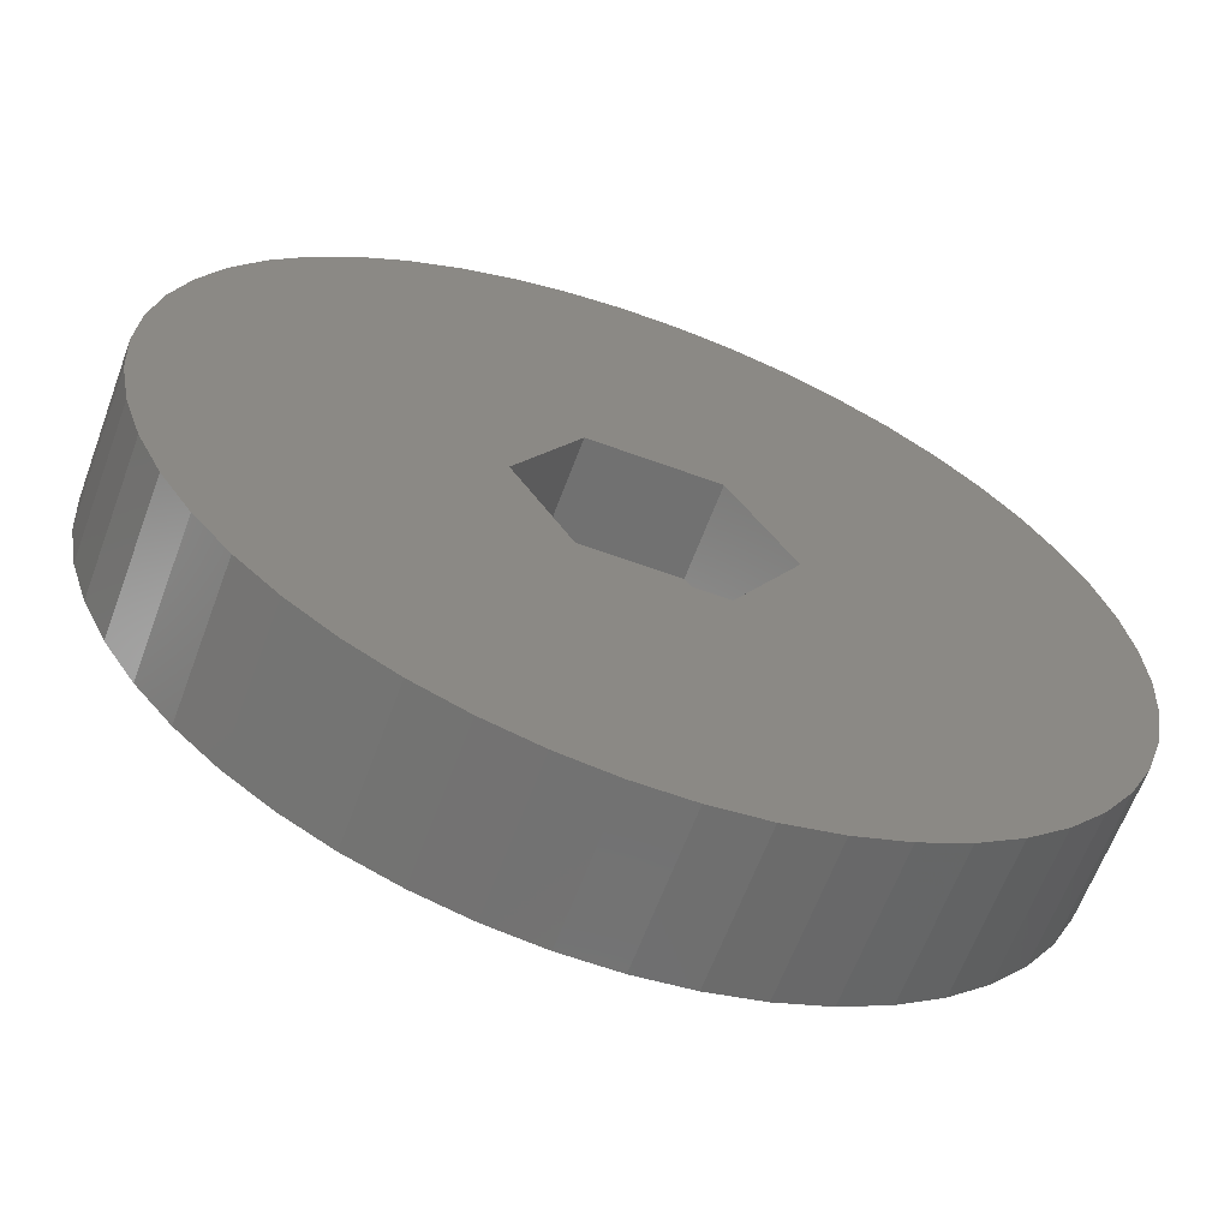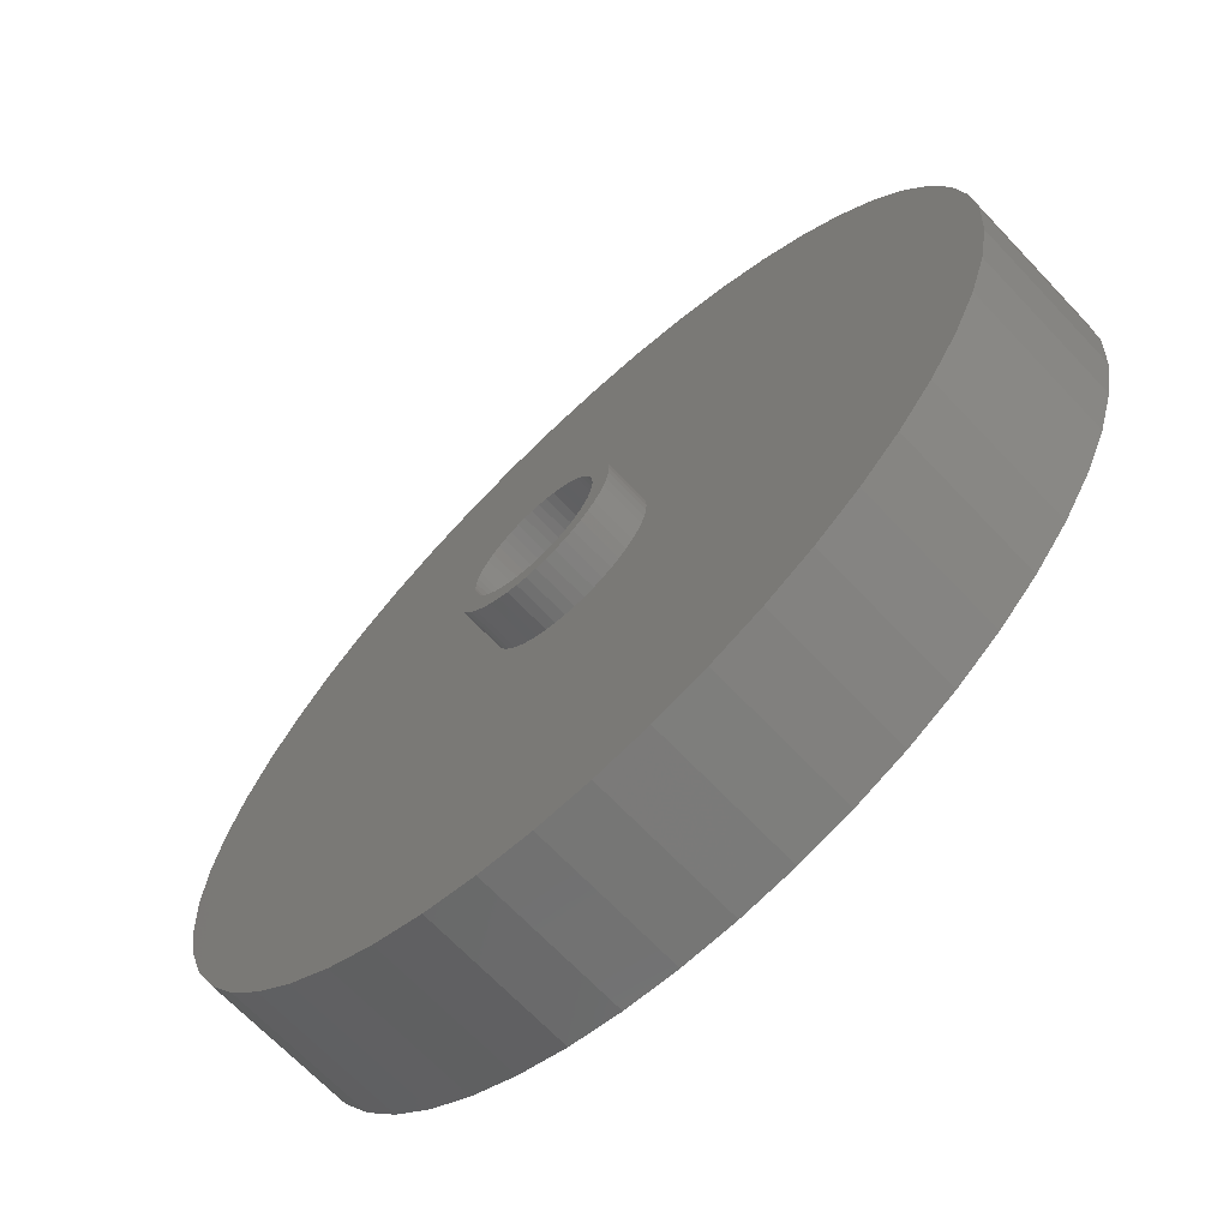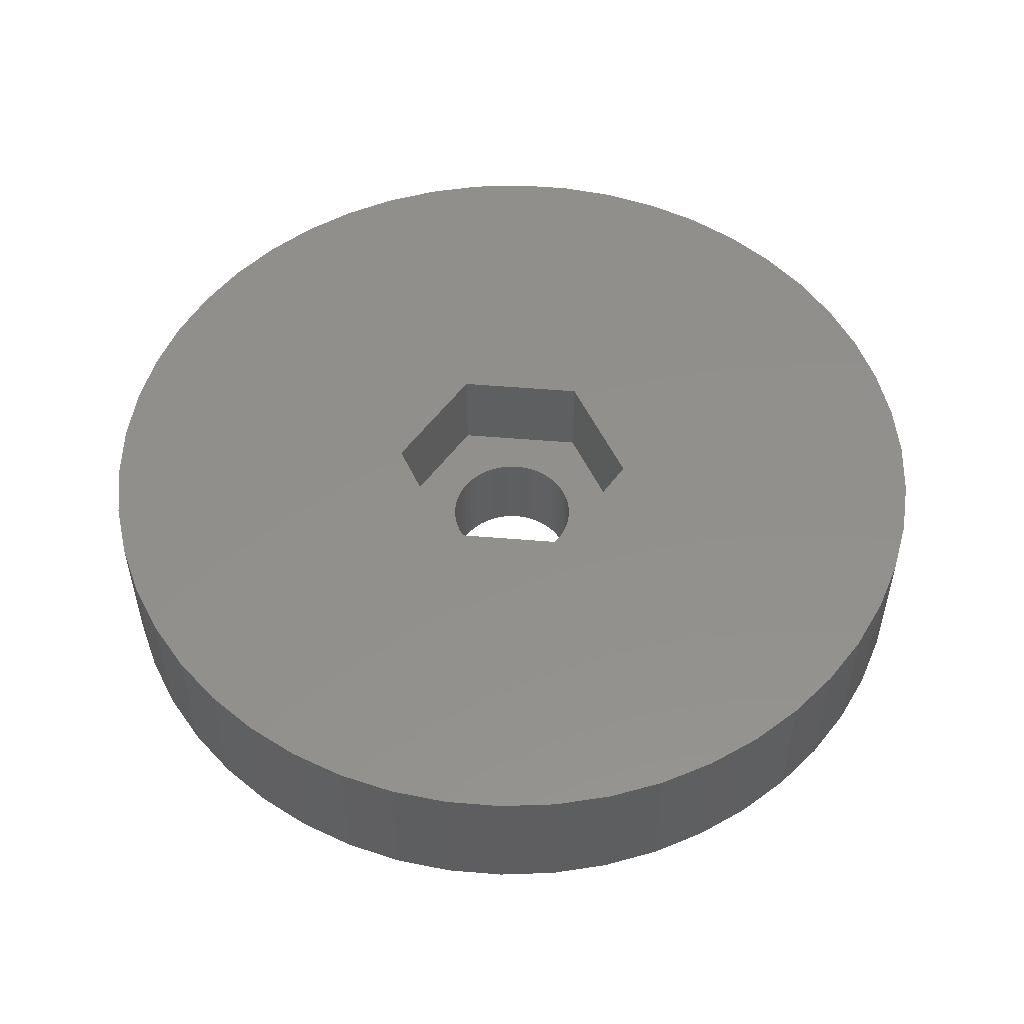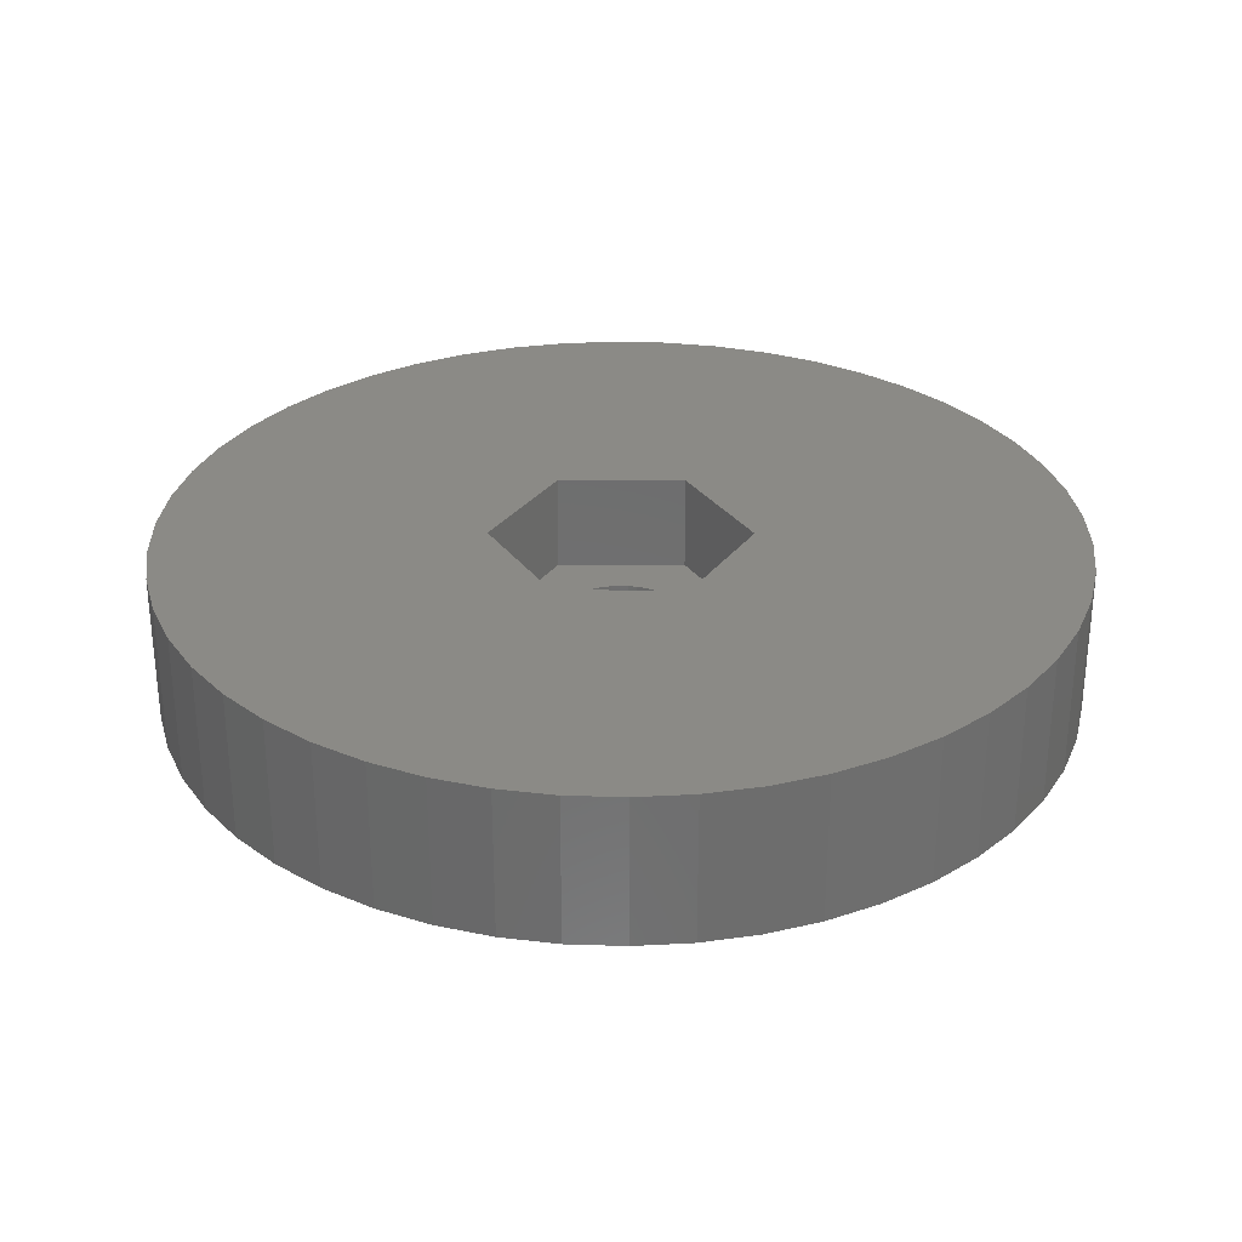
<metadata>
{"format":"stl","ext":"stl","renderer":"f3d","projection":"perspective","resolution":1024,"background":"white","views":[{"elev":-63.1,"azim":-20.3,"up":"+Y"},{"elev":-68.1,"azim":-136.5,"up":"+Y"},{"elev":52.9,"azim":5.1,"up":"+Z"},{"elev":30.2,"azim":60.3,"up":"+Z"}]}
</metadata>
<code>
# stl→obj: 312 verts, 624 faces
v 15 0 0
v 14.88 1.88 -5
v 14.88 1.88 0
v 15 0 -5
v -15 0 -5
v -14.88 1.88 0
v -14.88 1.88 -5
v -15 0 0
v 0.9419 14.97 -5
v -0.9419 14.97 0
v 0.9419 14.97 0
v -0.9419 14.97 -5
v -0.9419 -14.97 -5
v 0.9419 -14.97 0
v -0.9419 -14.97 0
v 0.9419 -14.97 -5
v 10.93 10.27 -5
v 9.561 11.56 0
v 10.93 10.27 0
v 9.561 11.56 -5
v -9.561 11.56 -5
v -10.93 10.27 0
v -9.561 11.56 0
v -10.93 10.27 -5
v -4.635 14.27 -5
v -6.387 13.57 0
v -4.635 14.27 0
v -6.387 13.57 -5
v 13.95 5.522 0
v 13.14 7.226 -5
v 13.14 7.226 0
v 13.95 5.522 -5
v 12.14 8.817 -5
v 12.14 8.817 0
v 6.387 13.57 -5
v 4.635 14.27 0
v 6.387 13.57 0
v 4.635 14.27 -5
v 8.037 12.66 -5
v 8.037 12.66 0
v -13.95 5.522 -5
v -13.14 7.226 0
v -13.14 7.226 -5
v -13.95 5.522 0
v -12.14 8.817 0
v -12.14 8.817 -5
v -14.53 3.73 -5
v -14.53 3.73 0
v -8.037 12.66 -5
v -8.037 12.66 0
v -2.811 14.73 -5
v -2.811 14.73 0
v 2.811 -14.73 0
v 2.811 -14.73 -5
v 14.53 3.73 0
v 14.53 3.73 -5
v 2.811 14.73 0
v 2.811 14.73 -5
v 4.27 0 0
v 14.88 -1.88 0
v 14.53 -3.73 0
v 13.95 -5.522 0
v 2.135 3.698 0
v 13.14 -7.226 0
v 2.135 -3.698 0
v 12.14 -8.817 0
v 10.93 -10.27 0
v 9.561 -11.56 0
v 8.037 -12.66 0
v 6.387 -13.57 0
v -2.135 3.698 0
v 4.635 -14.27 0
v -2.135 -3.698 0
v -2.811 -14.73 0
v -13.14 -7.226 0
v -4.27 0 0
v -4.635 -14.27 0
v -6.387 -13.57 0
v -8.037 -12.66 0
v -9.561 -11.56 0
v -10.93 -10.27 0
v -12.14 -8.817 0
v -13.95 -5.522 0
v -14.53 -3.73 0
v -14.88 -1.88 0
v 14.88 -1.88 -5
v 12.14 -8.817 -5
v 10.93 -10.27 -5
v 13.95 -5.522 -5
v 13.14 -7.226 -5
v 14.53 -3.73 -5
v -12.14 -8.817 -5
v -13.14 -7.226 -5
v -13.95 -5.522 -5
v 2.875 0 -5
v 2.852 -0.3603 -5
v 2.785 -0.715 -5
v 2.852 0.3603 -5
v 2.673 -1.058 -5
v 2.519 -1.385 -5
v 2.785 0.715 -5
v 2.326 -1.69 -5
v 2.096 -1.968 -5
v 9.561 -11.56 -5
v 2.673 1.058 -5
v 1.833 -2.215 -5
v 8.037 -12.66 -5
v 1.54 -2.427 -5
v 6.387 -13.57 -5
v 2.519 1.385 -5
v 1.224 -2.601 -5
v 4.635 -14.27 -5
v 2.326 1.69 -5
v 0.8884 -2.734 -5
v 0.5387 -2.824 -5
v 0.1805 -2.869 -5
v -0.1805 -2.869 -5
v -0.5387 -2.824 -5
v -2.811 -14.73 -5
v -0.8884 -2.734 -5
v -4.635 -14.27 -5
v -1.224 -2.601 -5
v -6.387 -13.57 -5
v -1.54 -2.427 -5
v -8.037 -12.66 -5
v -1.833 -2.215 -5
v -9.561 -11.56 -5
v -2.096 -1.968 -5
v -10.93 -10.27 -5
v -2.326 -1.69 -5
v 2.096 1.968 -5
v 1.833 2.215 -5
v 1.54 2.427 -5
v 1.224 2.601 -5
v 0.8884 2.734 -5
v 0.5387 2.824 -5
v 0.1805 2.869 -5
v -0.1805 2.869 -5
v -0.5387 2.824 -5
v -0.8884 2.734 -5
v -1.224 2.601 -5
v -1.54 2.427 -5
v -1.833 2.215 -5
v -2.096 1.968 -5
v -2.326 1.69 -5
v -2.519 1.385 -5
v -2.673 1.058 -5
v -2.785 0.715 -5
v -2.852 0.3603 -5
v -2.875 0 -5
v -2.519 -1.385 -5
v -2.673 -1.058 -5
v -2.785 -0.715 -5
v -14.53 -3.73 -5
v -2.852 -0.3603 -5
v -14.88 -1.88 -5
v -2.785 0.715 -6.5
v -2.673 1.058 -6.5
v 2.326 1.69 -6.5
v 2.519 1.385 -6.5
v 0.8884 2.734 -6.5
v 0.5387 2.824 -6.5
v 1.224 2.601 -6.5
v -0.8884 2.734 -6.5
v -1.224 2.601 -6.5
v -2.519 1.385 -6.5
v 2.852 -0.3603 -6.5
v 2.785 -0.715 -6.5
v 2.096 1.968 -6.5
v 1.833 2.215 -6.5
v 1.54 2.427 -6.5
v -2.326 1.69 -6.5
v -2.096 1.968 -6.5
v -0.1805 2.869 -6.5
v -0.5387 2.824 -6.5
v -1.833 2.215 -6.5
v 2.852 0.3603 -6.5
v 2.875 0 -6.5
v 1.224 -2.601 -6.5
v 1.54 -2.427 -6.5
v 0.1805 2.869 -6.5
v -2.875 0 -6.5
v -2.852 0.3603 -6.5
v -1.54 2.427 -6.5
v -2.326 -1.69 -6.5
v -2.519 -1.385 -6.5
v 0.1805 -2.869 -6.5
v 0.5387 -2.824 -6.5
v 2.673 1.058 -6.5
v 2.785 0.715 -6.5
v 2.673 -1.058 -6.5
v 2.519 -1.385 -6.5
v 1.833 -2.215 -6.5
v 2.096 -1.968 -6.5
v 2.326 -1.69 -6.5
v -2.852 -0.3603 -6.5
v -2.785 -0.715 -6.5
v -2.673 -1.058 -6.5
v -2.096 -1.968 -6.5
v -1.833 -2.215 -6.5
v 0.8884 -2.734 -6.5
v -1.224 -2.601 -6.5
v -0.8884 -2.734 -6.5
v -0.1805 -2.869 -6.5
v -0.5387 -2.824 -6.5
v 2.25 0 -6.5
v 2.232 -0.282 -6.5
v 2.179 -0.5596 -6.5
v 2.232 0.282 -6.5
v 2.092 -0.8283 -6.5
v 1.972 -1.084 -6.5
v 2.179 0.5596 -6.5
v 1.82 -1.323 -6.5
v 1.64 -1.54 -6.5
v 1.434 -1.734 -6.5
v 1.206 -1.9 -6.5
v 0.958 -2.036 -6.5
v 0.6953 -2.14 -6.5
v 0.4216 -2.21 -6.5
v 0.1413 -2.246 -6.5
v -0.1413 -2.246 -6.5
v -0.4216 -2.21 -6.5
v -0.6953 -2.14 -6.5
v -0.958 -2.036 -6.5
v -1.206 -1.9 -6.5
v -1.54 -2.427 -6.5
v -1.434 -1.734 -6.5
v -1.64 -1.54 -6.5
v -1.82 -1.323 -6.5
v -1.972 -1.084 -6.5
v -2.092 -0.8283 -6.5
v -2.179 -0.5596 -6.5
v 2.092 0.8283 -6.5
v 1.972 1.084 -6.5
v 1.82 1.323 -6.5
v 1.64 1.54 -6.5
v 1.434 1.734 -6.5
v 1.206 1.9 -6.5
v 0.958 2.036 -6.5
v 0.6953 2.14 -6.5
v 0.4216 2.21 -6.5
v 0.1413 2.246 -6.5
v -0.1413 2.246 -6.5
v -0.4216 2.21 -6.5
v -0.6953 2.14 -6.5
v -0.958 2.036 -6.5
v -1.206 1.9 -6.5
v -1.434 1.734 -6.5
v -1.64 1.54 -6.5
v -1.82 1.323 -6.5
v -1.972 1.084 -6.5
v -2.092 0.8283 -6.5
v -2.179 0.5596 -6.5
v -2.232 0.282 -6.5
v -2.25 0 -6.5
v -2.232 -0.282 -6.5
v -2.135 3.698 -3.2
v 2.135 3.698 -3.2
v -4.27 0 -3.2
v 2.135 -3.698 -3.2
v 4.27 0 -3.2
v -2.135 -3.698 -3.2
v 2.232 0.282 -3.2
v 2.25 0 -3.2
v 2.179 0.5596 -3.2
v 1.972 1.084 -3.2
v 2.092 0.8283 -3.2
v 1.82 1.323 -3.2
v 1.64 1.54 -3.2
v 1.434 1.734 -3.2
v 1.206 1.9 -3.2
v 0.958 2.036 -3.2
v 0.6953 2.14 -3.2
v 0.4216 2.21 -3.2
v 0.1413 2.246 -3.2
v -0.1413 2.246 -3.2
v -0.4216 2.21 -3.2
v -0.6953 2.14 -3.2
v -0.958 2.036 -3.2
v -1.206 1.9 -3.2
v -1.434 1.734 -3.2
v -1.64 1.54 -3.2
v -1.82 1.323 -3.2
v -1.972 1.084 -3.2
v -2.092 0.8283 -3.2
v -2.179 0.5596 -3.2
v -2.232 0.282 -3.2
v -2.25 0 -3.2
v 2.232 -0.282 -3.2
v 2.179 -0.5596 -3.2
v 2.092 -0.8283 -3.2
v 1.972 -1.084 -3.2
v 1.82 -1.323 -3.2
v 1.64 -1.54 -3.2
v 1.434 -1.734 -3.2
v 1.206 -1.9 -3.2
v 0.958 -2.036 -3.2
v 0.6953 -2.14 -3.2
v 0.4216 -2.21 -3.2
v 0.1413 -2.246 -3.2
v -0.1413 -2.246 -3.2
v -0.4216 -2.21 -3.2
v -0.6953 -2.14 -3.2
v -0.958 -2.036 -3.2
v -1.206 -1.9 -3.2
v -1.434 -1.734 -3.2
v -1.64 -1.54 -3.2
v -1.82 -1.323 -3.2
v -1.972 -1.084 -3.2
v -2.092 -0.8283 -3.2
v -2.179 -0.5596 -3.2
v -2.232 -0.282 -3.2
f 1 2 3
f 2 1 4
f 5 6 7
f 6 5 8
f 9 10 11
f 10 9 12
f 13 14 15
f 14 13 16
f 17 18 19
f 18 17 20
f 21 22 23
f 22 21 24
f 25 26 27
f 26 25 28
f 29 30 31
f 30 29 32
f 31 33 34
f 33 31 30
f 35 36 37
f 36 35 38
f 39 37 40
f 37 39 35
f 41 42 43
f 42 41 44
f 43 45 46
f 45 43 42
f 47 44 41
f 44 47 48
f 49 23 50
f 23 49 21
f 51 27 52
f 27 51 25
f 16 53 14
f 53 16 54
f 55 32 29
f 32 55 56
f 3 56 55
f 56 3 2
f 34 17 19
f 17 34 33
f 38 57 36
f 57 38 58
f 58 11 57
f 11 58 9
f 20 40 18
f 40 20 39
f 7 48 47
f 48 7 6
f 59 1 3
f 59 3 55
f 1 59 60
f 59 55 29
f 60 59 61
f 59 29 31
f 61 59 62
f 63 31 34
f 62 59 64
f 63 34 19
f 65 64 59
f 63 19 18
f 64 65 66
f 63 18 40
f 66 65 67
f 63 40 37
f 67 65 68
f 63 37 36
f 68 65 69
f 69 65 70
f 63 36 57
f 31 63 59
f 11 63 57
f 10 63 11
f 10 71 63
f 52 71 10
f 27 71 52
f 26 71 27
f 70 65 72
f 72 65 53
f 65 14 53
f 65 15 14
f 73 15 65
f 73 74 15
f 75 73 76
f 73 77 74
f 50 71 26
f 23 71 50
f 73 78 77
f 22 71 23
f 73 79 78
f 45 71 22
f 73 80 79
f 42 71 45
f 73 81 80
f 71 42 76
f 73 82 81
f 44 76 42
f 73 75 82
f 48 76 44
f 76 83 75
f 6 76 48
f 76 84 83
f 8 76 6
f 76 85 84
f 76 8 85
f 12 52 10
f 52 12 51
f 60 4 1
f 4 60 86
f 67 87 66
f 87 67 88
f 64 89 62
f 89 64 90
f 61 86 60
f 86 61 91
f 92 75 93
f 75 92 82
f 93 83 94
f 83 93 75
f 95 4 86
f 96 86 91
f 4 95 2
f 97 91 89
f 98 2 95
f 99 89 90
f 2 98 56
f 100 90 87
f 101 56 98
f 102 87 88
f 56 101 32
f 103 88 104
f 105 32 101
f 106 104 107
f 32 105 30
f 108 107 109
f 110 30 105
f 111 109 112
f 30 110 33
f 113 33 110
f 86 96 95
f 114 112 54
f 91 97 96
f 89 99 97
f 90 100 99
f 87 102 100
f 88 103 102
f 104 106 103
f 107 108 106
f 109 111 108
f 115 54 16
f 112 114 111
f 54 115 114
f 16 116 115
f 16 117 116
f 13 117 16
f 117 13 118
f 119 118 13
f 118 119 120
f 121 120 119
f 120 121 122
f 123 122 121
f 122 123 124
f 125 124 123
f 124 125 126
f 127 126 125
f 126 127 128
f 129 128 127
f 128 129 130
f 92 130 129
f 33 113 17
f 131 17 113
f 17 131 20
f 132 20 131
f 20 132 39
f 133 39 132
f 39 133 35
f 134 35 133
f 35 134 38
f 135 38 134
f 38 135 58
f 136 58 135
f 58 136 9
f 137 9 136
f 138 9 137
f 12 138 139
f 51 139 140
f 138 12 9
f 25 140 141
f 28 141 142
f 49 142 143
f 21 143 144
f 24 144 145
f 46 145 146
f 43 146 147
f 41 147 148
f 139 51 12
f 47 148 149
f 7 149 150
f 130 92 151
f 140 25 51
f 93 151 92
f 141 28 25
f 151 93 152
f 142 49 28
f 94 152 93
f 143 21 49
f 152 94 153
f 144 24 21
f 154 153 94
f 145 46 24
f 153 154 155
f 146 43 46
f 156 155 154
f 147 41 43
f 155 156 150
f 148 47 41
f 5 150 156
f 149 7 47
f 150 5 7
f 112 70 72
f 70 112 109
f 46 22 24
f 22 46 45
f 28 50 26
f 50 28 49
f 104 67 68
f 67 104 88
f 62 91 61
f 91 62 89
f 66 90 64
f 90 66 87
f 123 77 78
f 77 123 121
f 129 82 92
f 82 129 81
f 94 84 154
f 84 94 83
f 54 72 53
f 72 54 112
f 109 69 70
f 69 109 107
f 107 68 69
f 68 107 104
f 119 15 74
f 15 119 13
f 127 79 80
f 79 127 125
f 121 74 77
f 74 121 119
f 129 80 81
f 80 129 127
f 154 85 156
f 85 154 84
f 156 8 5
f 8 156 85
f 125 78 79
f 78 125 123
f 157 147 158
f 147 157 148
f 110 159 113
f 159 110 160
f 161 136 135
f 136 161 162
f 163 135 134
f 135 163 161
f 164 141 140
f 141 164 165
f 158 146 166
f 146 158 147
f 97 167 96
f 167 97 168
f 169 132 131
f 132 169 170
f 171 134 133
f 134 171 163
f 172 144 173
f 144 172 145
f 174 139 138
f 139 174 175
f 176 144 143
f 144 176 173
f 95 177 98
f 177 95 178
f 179 108 111
f 108 179 180
f 113 169 131
f 169 113 159
f 181 138 137
f 138 181 174
f 170 133 132
f 133 170 171
f 182 149 183
f 149 182 150
f 166 145 172
f 145 166 146
f 175 140 139
f 140 175 164
f 184 143 142
f 143 184 176
f 165 142 141
f 142 165 184
f 96 178 95
f 178 96 167
f 185 151 186
f 151 185 130
f 187 115 116
f 115 187 188
f 105 160 110
f 160 105 189
f 101 189 105
f 189 101 190
f 98 190 101
f 190 98 177
f 162 137 136
f 137 162 181
f 183 148 157
f 148 183 149
f 100 191 99
f 191 100 192
f 99 168 97
f 168 99 191
f 193 103 106
f 103 193 194
f 103 195 102
f 195 103 194
f 102 192 100
f 192 102 195
f 196 150 182
f 150 196 155
f 197 155 196
f 155 197 153
f 186 152 198
f 152 186 151
f 199 126 128
f 126 199 200
f 201 111 114
f 111 201 179
f 188 114 115
f 114 188 201
f 180 106 108
f 106 180 193
f 202 120 122
f 120 202 203
f 204 116 117
f 116 204 187
f 205 117 118
f 117 205 204
f 203 118 120
f 118 203 205
f 206 178 167
f 207 167 168
f 178 206 177
f 208 168 191
f 209 177 206
f 210 191 192
f 177 209 190
f 211 192 195
f 212 190 209
f 190 212 189
f 167 207 206
f 168 208 207
f 213 195 194
f 191 210 208
f 192 211 210
f 214 194 193
f 195 213 211
f 194 214 213
f 215 193 180
f 193 215 214
f 216 180 179
f 180 216 215
f 179 217 216
f 201 217 179
f 201 218 217
f 188 218 201
f 188 219 218
f 187 219 188
f 187 220 219
f 187 221 220
f 204 221 187
f 204 222 221
f 205 222 204
f 205 223 222
f 203 223 205
f 203 224 223
f 202 224 203
f 224 202 225
f 226 225 202
f 225 226 227
f 200 227 226
f 227 200 228
f 199 228 200
f 228 199 229
f 185 229 199
f 229 185 230
f 186 230 185
f 230 186 231
f 231 198 232
f 198 231 186
f 233 189 212
f 189 233 160
f 234 160 233
f 160 234 159
f 235 159 234
f 159 235 169
f 236 169 235
f 169 236 170
f 237 170 236
f 170 237 171
f 238 171 237
f 171 238 163
f 239 163 238
f 239 161 163
f 240 161 239
f 240 162 161
f 241 162 240
f 241 181 162
f 242 181 241
f 243 181 242
f 243 174 181
f 244 174 243
f 244 175 174
f 245 175 244
f 245 164 175
f 246 164 245
f 165 246 247
f 246 165 164
f 184 247 248
f 247 184 165
f 176 248 249
f 173 249 250
f 248 176 184
f 172 250 251
f 166 251 252
f 249 173 176
f 158 252 253
f 157 253 254
f 250 172 173
f 183 254 255
f 197 232 198
f 232 197 256
f 251 166 172
f 196 256 197
f 252 158 166
f 256 196 255
f 253 157 158
f 182 255 196
f 254 183 157
f 255 182 183
f 200 124 126
f 124 200 226
f 198 153 197
f 153 198 152
f 199 130 185
f 130 199 128
f 226 122 124
f 122 226 202
f 257 63 71
f 63 257 258
f 76 257 71
f 257 76 259
f 260 59 261
f 59 260 65
f 260 73 65
f 73 260 262
f 261 263 264
f 261 265 263
f 266 261 258
f 261 267 265
f 261 266 267
f 258 268 266
f 258 269 268
f 258 270 269
f 258 271 270
f 258 272 271
f 258 273 272
f 258 274 273
f 258 275 274
f 258 276 275
f 257 276 258
f 276 257 277
f 277 257 278
f 278 257 279
f 257 280 279
f 257 281 280
f 257 282 281
f 257 283 282
f 257 284 283
f 259 284 257
f 284 259 285
f 285 259 286
f 286 259 287
f 287 259 288
f 289 261 264
f 290 261 289
f 291 261 290
f 292 261 291
f 261 292 260
f 293 260 292
f 294 260 293
f 295 260 294
f 296 260 295
f 297 260 296
f 298 260 297
f 299 260 298
f 300 260 299
f 301 260 300
f 262 301 302
f 262 302 303
f 262 303 304
f 301 262 260
f 305 262 304
f 306 262 305
f 307 262 306
f 308 262 307
f 309 262 308
f 259 309 310
f 259 310 311
f 259 311 312
f 259 312 288
f 309 259 262
f 261 63 258
f 63 261 59
f 73 259 76
f 259 73 262
f 206 263 209
f 263 206 264
f 288 254 287
f 254 288 255
f 243 275 276
f 275 243 242
f 220 301 300
f 301 220 221
f 237 269 270
f 269 237 236
f 249 281 282
f 281 249 248
f 246 278 279
f 278 246 245
f 210 290 208
f 290 210 291
f 233 266 234
f 266 233 267
f 209 265 212
f 265 209 263
f 240 272 273
f 272 240 239
f 241 273 274
f 273 241 240
f 238 270 271
f 270 238 237
f 285 251 284
f 251 285 252
f 283 249 282
f 249 283 250
f 286 252 285
f 252 286 253
f 247 279 280
f 279 247 246
f 244 276 277
f 276 244 243
f 219 300 299
f 300 219 220
f 212 267 233
f 267 212 265
f 235 269 236
f 269 235 268
f 234 268 235
f 268 234 266
f 242 274 275
f 274 242 241
f 239 271 272
f 271 239 238
f 284 250 283
f 250 284 251
f 287 253 286
f 253 287 254
f 248 280 281
f 280 248 247
f 245 277 278
f 277 245 244
f 213 292 211
f 292 213 293
f 208 289 207
f 289 208 290
f 227 307 306
f 307 227 228
f 309 231 310
f 231 309 230
f 307 229 308
f 229 307 228
f 215 296 295
f 296 215 216
f 211 291 210
f 291 211 292
f 207 264 206
f 264 207 289
f 223 304 303
f 304 223 224
f 310 232 311
f 232 310 231
f 312 255 288
f 255 312 256
f 214 293 213
f 293 214 294
f 217 298 297
f 298 217 218
f 218 299 298
f 299 218 219
f 221 302 301
f 302 221 222
f 224 305 304
f 305 224 225
f 308 230 309
f 230 308 229
f 311 256 312
f 256 311 232
f 214 295 294
f 295 214 215
f 216 297 296
f 297 216 217
f 222 303 302
f 303 222 223
f 225 306 305
f 306 225 227

</code>
